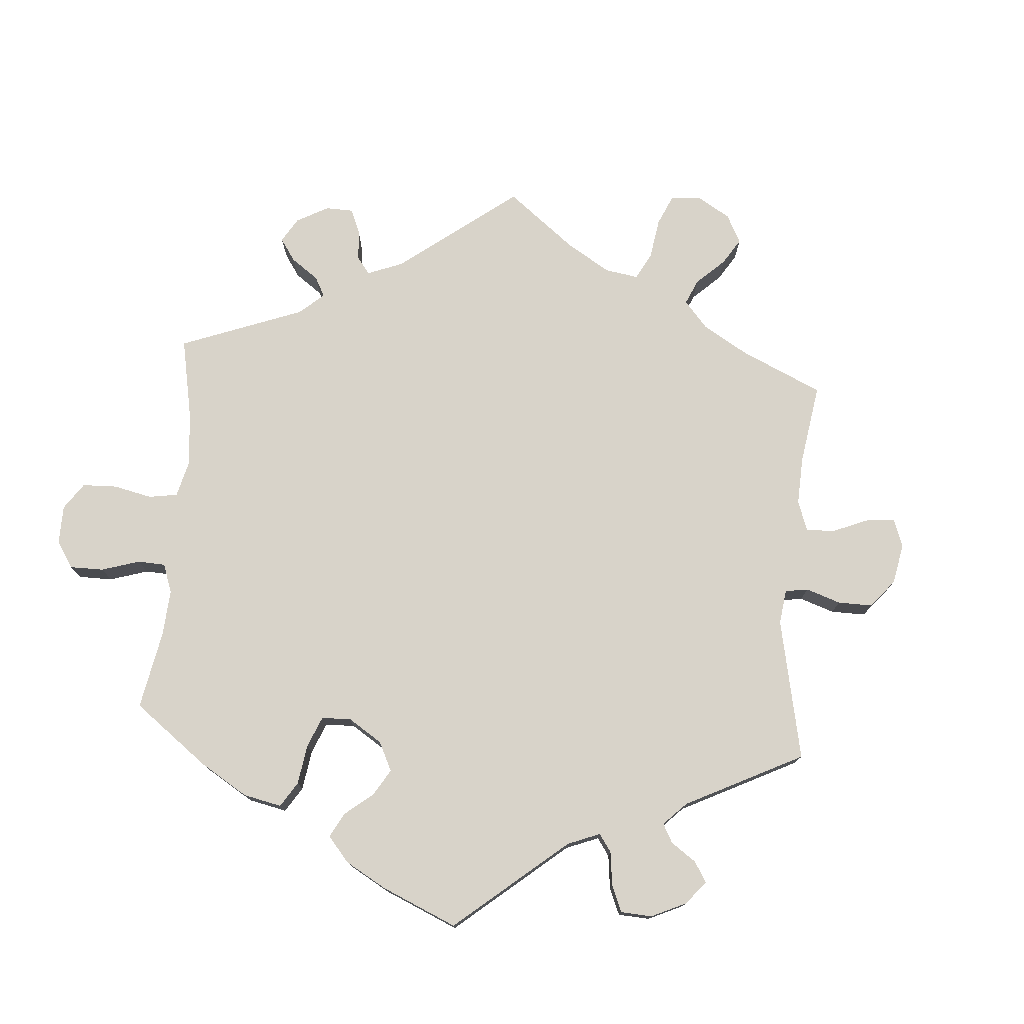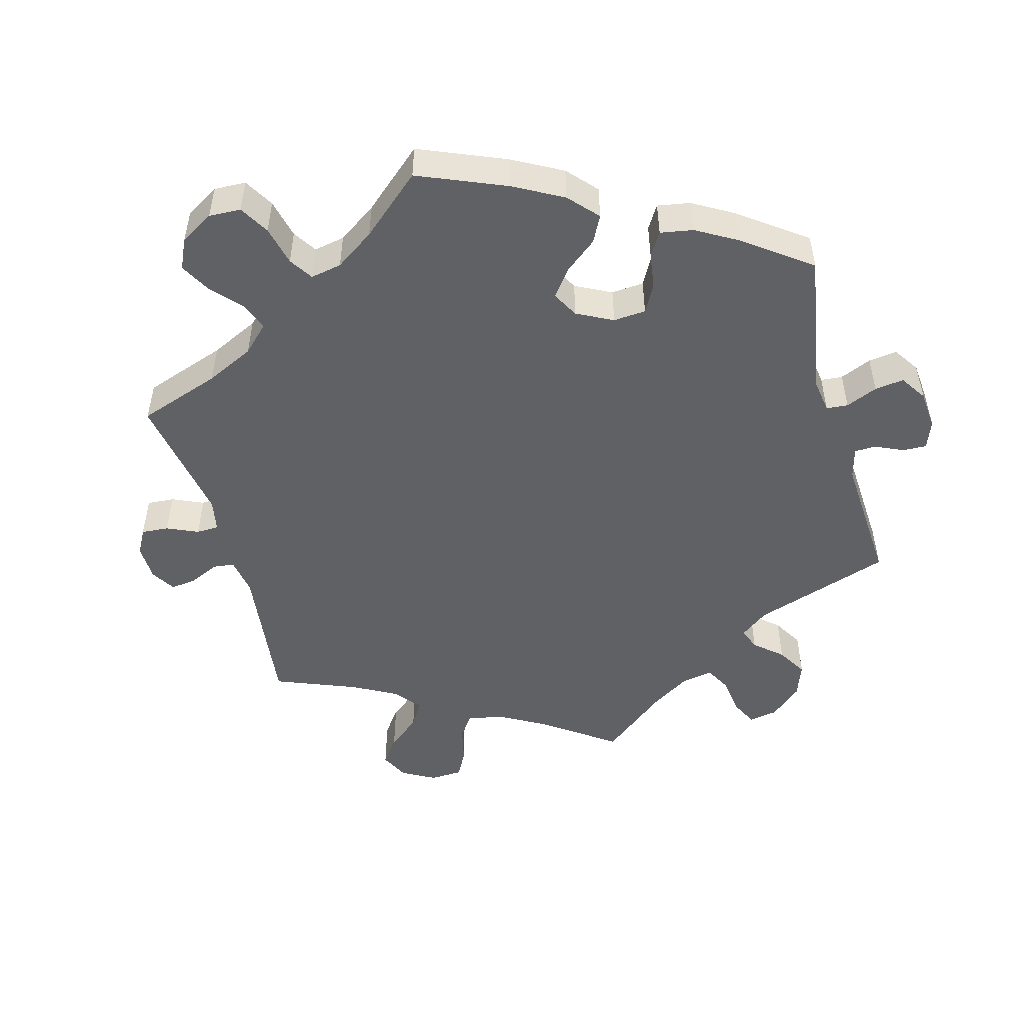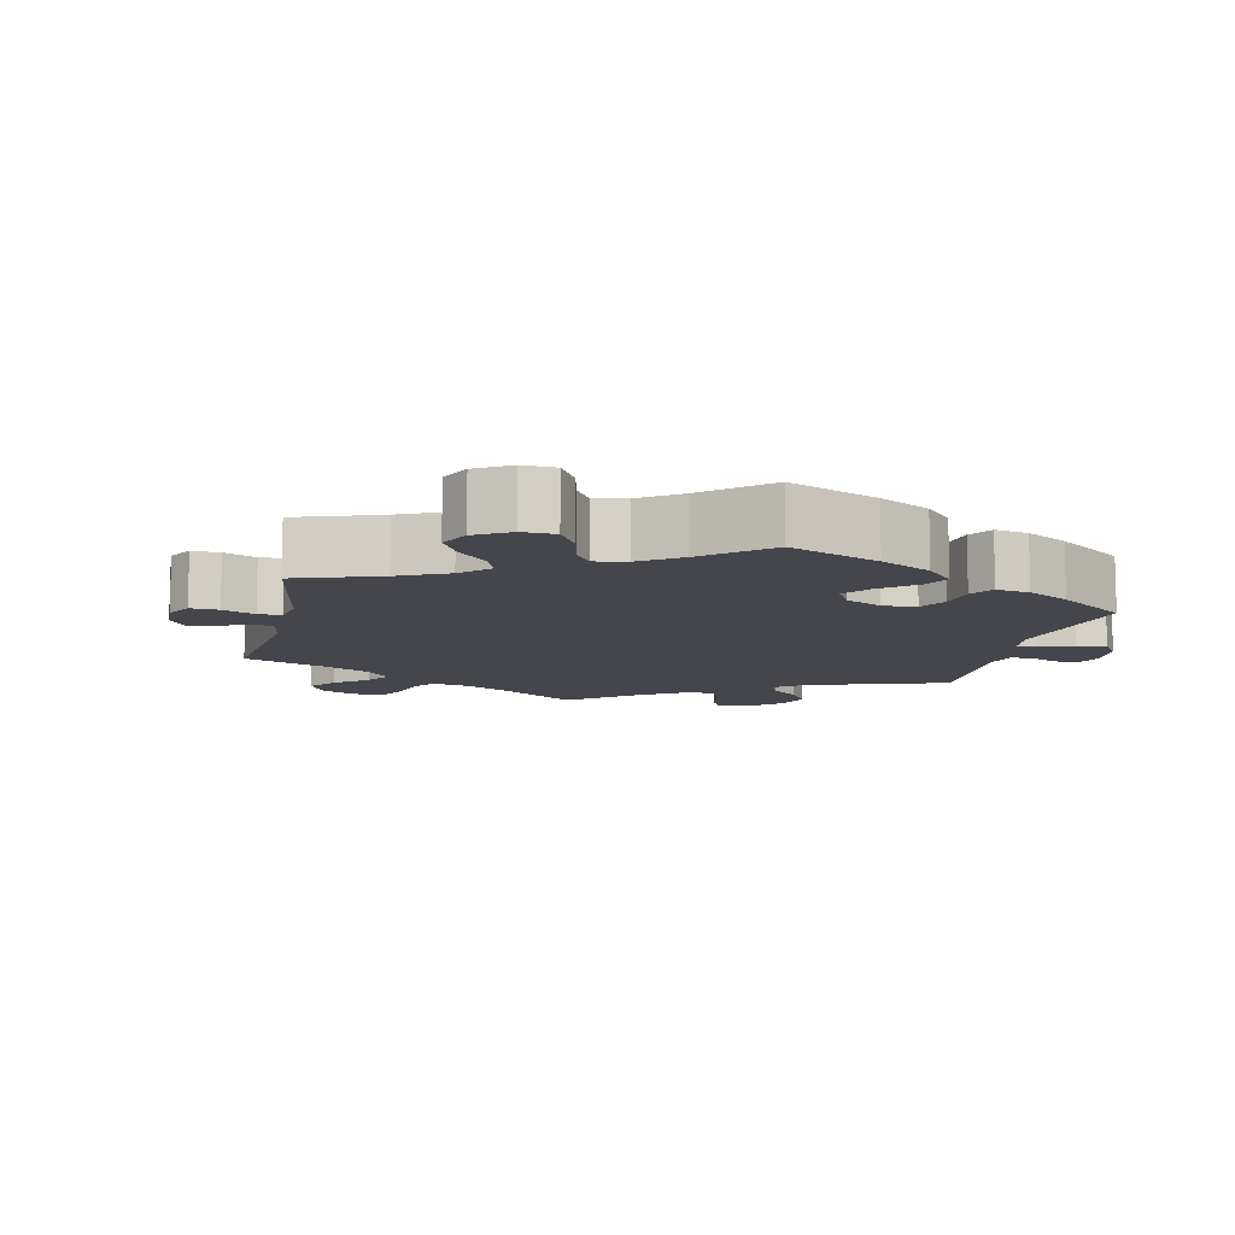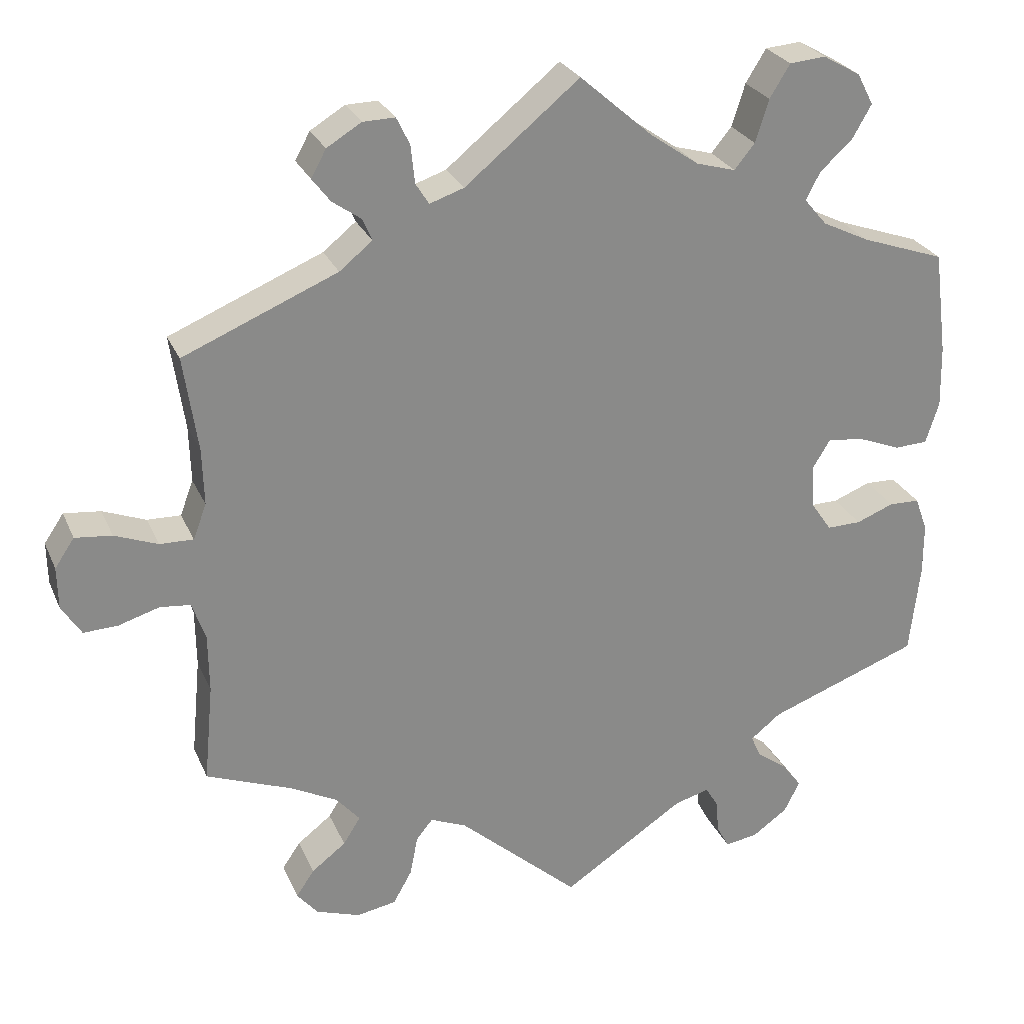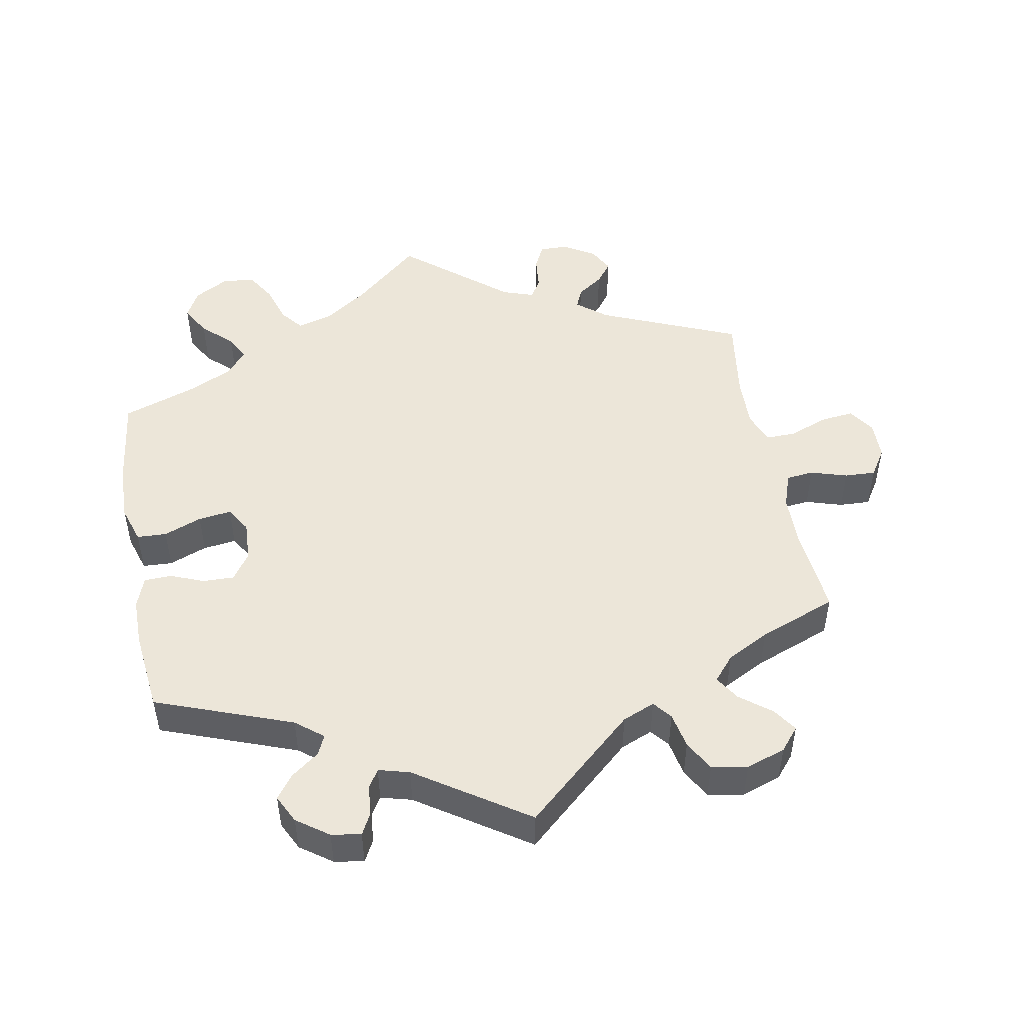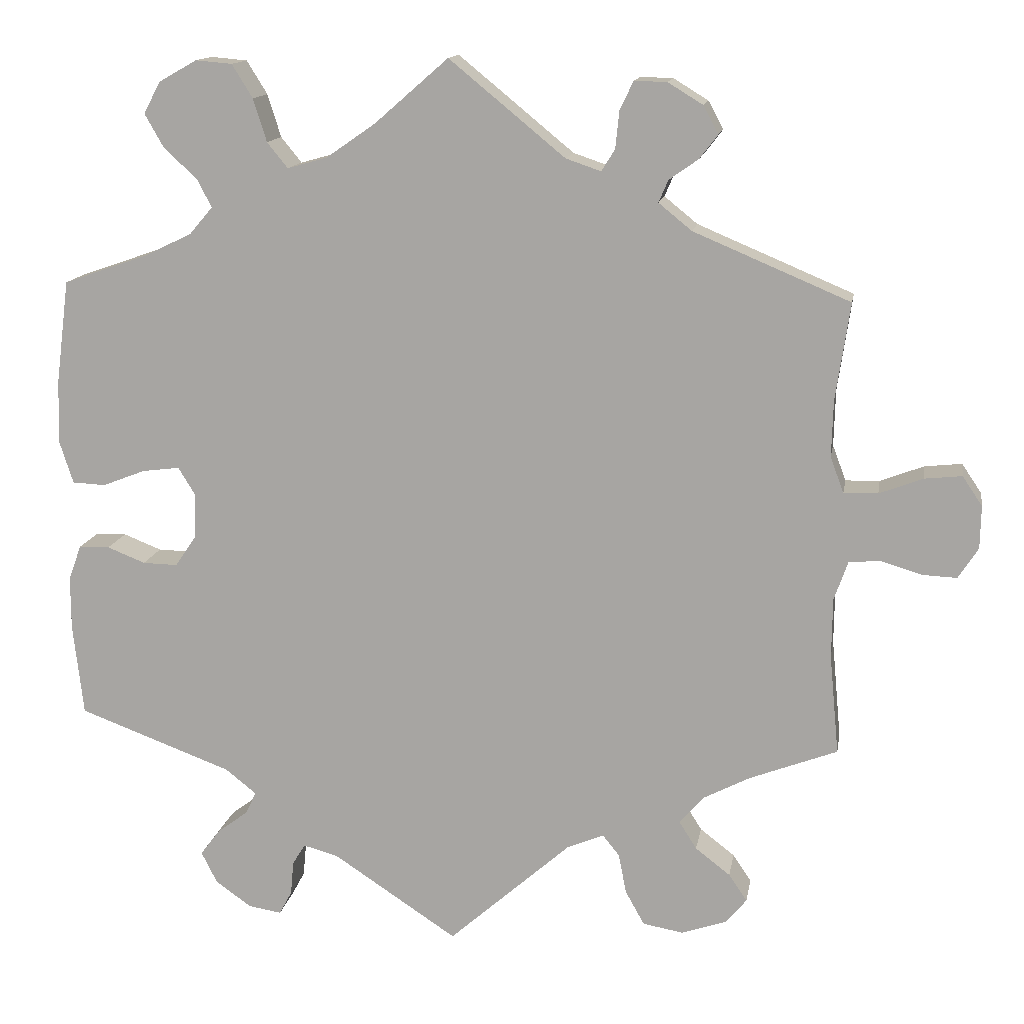
<metadata>
{"format":"obj","ext":"obj","renderer":"f3d","projection":"perspective","resolution":1024,"background":"white","views":[{"elev":75.8,"azim":124.4,"up":"+Y"},{"elev":-49.5,"azim":75.4,"up":"+Y"},{"elev":-10.1,"azim":47.4,"up":"+Y"},{"elev":26.4,"azim":-19.7,"up":"+Z"},{"elev":49.2,"azim":169.5,"up":"+Y"},{"elev":13.8,"azim":-170.5,"up":"+Z"}]}
</metadata>
<code>
v -0.304 0.07 0.372
v -0.262 0.07 0.406
v -0.274 0.07 0.434
v -0.311 0.07 0.46
v -0.334 0.07 0.49
v -0.315 0.07 0.525
v -0.271 0.07 0.552
v -0.23 0.07 0.553
v -0.213 0.07 0.518
v -0.208 0.07 0.47
v -0.191 0.07 0.443
v -0.147 0.07 0.458
v -0.001 0.07 0.578
v 0.092 0.07 0.497
v 0.154 0.07 0.454
v 0.204 0.07 0.44
v 0.23 0.07 0.472
v 0.247 0.07 0.526
v 0.273 0.07 0.568
v 0.319 0.07 0.572
v 0.367 0.07 0.545
v 0.388 0.07 0.505
v 0.364 0.07 0.463
v 0.322 0.07 0.424
v 0.304 0.07 0.389
v 0.333 0.07 0.355
v 0.393 0.07 0.326
v 0.5 0.07 0.289
v 0.517 0.07 0.157
v 0.519 0.07 0.078
v 0.502 0.07 0.025
v 0.46 0.07 0.023
v 0.406 0.07 0.044
v 0.359 0.07 0.05
v 0.337 0.07 0.014
v 0.34 0.07 -0.043
v 0.366 0.07 -0.081
v 0.41 0.07 -0.08
v 0.458 0.07 -0.061
v 0.497 0.07 -0.062
v 0.513 0.07 -0.106
v 0.513 0.07 -0.173
v 0.5 0.07 -0.289
v 0.306 0.07 -0.361
v 0.267 0.07 -0.392
v 0.28 0.07 -0.42
v 0.319 0.07 -0.449
v 0.344 0.07 -0.482
v 0.324 0.07 -0.522
v 0.279 0.07 -0.554
v 0.237 0.07 -0.561
v 0.221 0.07 -0.531
v 0.217 0.07 -0.488
v 0.201 0.07 -0.462
v 0.157 0.07 -0.474
v 0 0.07 -0.578
v -0.155 0.07 -0.441
v -0.201 0.07 -0.422
v -0.222 0.07 -0.448
v -0.232 0.07 -0.499
v -0.256 0.07 -0.542
v -0.307 0.07 -0.551
v -0.363 0.07 -0.532
v -0.39 0.07 -0.5
v -0.367 0.07 -0.466
v -0.323 0.07 -0.432
v -0.301 0.07 -0.397
v -0.331 0.07 -0.362
v -0.391 0.07 -0.331
v -0.501 0.07 -0.289
v -0.489 0.07 -0.163
v -0.49 0.07 -0.088
v -0.507 0.07 -0.039
v -0.546 0.07 -0.035
v -0.598 0.07 -0.051
v -0.642 0.07 -0.053
v -0.667 0.07 -0.014
v -0.668 0.07 0.04
v -0.643 0.07 0.077
v -0.596 0.07 0.072
v -0.541 0.07 0.051
v -0.498 0.07 0.05
v -0.481 0.07 0.095
v -0.483 0.07 0.167
v -0.501 0.07 0.289
v -0.304 0 0.372
v -0.262 0 0.406
v -0.274 0 0.434
v -0.311 0 0.46
v -0.334 0 0.49
v -0.315 0 0.525
v -0.271 0 0.552
v -0.23 0 0.553
v -0.213 0 0.518
v -0.208 0 0.47
v -0.191 0 0.443
v -0.147 0 0.458
v -0.001 0 0.578
v 0.092 0 0.497
v 0.154 0 0.454
v 0.204 0 0.44
v 0.23 0 0.472
v 0.247 0 0.526
v 0.273 0 0.568
v 0.319 0 0.572
v 0.367 0 0.545
v 0.388 0 0.505
v 0.364 0 0.463
v 0.322 0 0.424
v 0.304 0 0.389
v 0.333 0 0.355
v 0.393 0 0.326
v 0.5 0 0.289
v 0.517 0 0.157
v 0.519 0 0.078
v 0.502 0 0.025
v 0.46 0 0.023
v 0.406 0 0.044
v 0.359 0 0.05
v 0.337 0 0.014
v 0.34 0 -0.043
v 0.366 0 -0.081
v 0.41 0 -0.08
v 0.458 0 -0.061
v 0.497 0 -0.062
v 0.513 0 -0.106
v 0.513 0 -0.173
v 0.5 0 -0.289
v 0.306 0 -0.361
v 0.267 0 -0.392
v 0.28 0 -0.42
v 0.319 0 -0.449
v 0.344 0 -0.482
v 0.324 0 -0.522
v 0.279 0 -0.554
v 0.237 0 -0.561
v 0.221 0 -0.531
v 0.217 0 -0.488
v 0.201 0 -0.462
v 0.157 0 -0.474
v 0 0 -0.578
v -0.155 0 -0.441
v -0.201 0 -0.422
v -0.222 0 -0.448
v -0.232 0 -0.499
v -0.256 0 -0.542
v -0.307 0 -0.551
v -0.363 0 -0.532
v -0.39 0 -0.5
v -0.367 0 -0.466
v -0.323 0 -0.432
v -0.301 0 -0.397
v -0.331 0 -0.362
v -0.391 0 -0.331
v -0.501 0 -0.289
v -0.489 0 -0.163
v -0.49 0 -0.088
v -0.507 0 -0.039
v -0.546 0 -0.035
v -0.598 0 -0.051
v -0.642 0 -0.053
v -0.667 0 -0.014
v -0.668 0 0.04
v -0.643 0 0.077
v -0.596 0 0.072
v -0.541 0 0.051
v -0.498 0 0.05
v -0.481 0 0.095
v -0.483 0 0.167
v -0.501 0 0.289
f 84 85 1
f 83 84 1 2
f 82 83 2
f 78 79 80 81
f 78 81 82
f 77 78 82
f 74 75 76 77
f 73 74 77 82
f 72 73 82 2
f 69 70 71
f 68 69 71 72
f 67 68 72 2
f 63 64 65 66
f 63 66 67
f 62 63 67
f 59 60 61 62
f 58 59 62 67
f 55 56 57
f 54 55 57 58
f 50 51 52 53
f 50 53 54
f 49 50 54
f 46 47 48 49
f 45 46 49 54
f 41 42 43 44
f 41 44 45
f 38 39 40 41
f 37 38 41 45
f 36 37 45 54
f 30 31 32 33
f 30 33 34
f 27 28 29 30
f 26 27 30 34
f 25 26 34 35
f 21 22 23 24
f 21 24 25
f 20 21 25
f 17 18 19 20
f 16 17 20 25
f 15 16 25 35
f 12 13 14
f 11 12 14 15
f 7 8 9 10
f 7 10 11
f 6 7 11
f 3 4 5 6
f 3 6 11
f 2 3 11 15
f 36 54 58 67
f 35 36 67
f 2 15 35 67
f 86 170 169
f 87 86 169 168
f 87 168 167
f 166 165 164 163
f 167 166 163
f 167 163 162
f 162 161 160 159
f 167 162 159 158
f 87 167 158 157
f 156 155 154
f 157 156 154 153
f 87 157 153 152
f 151 150 149 148
f 152 151 148
f 152 148 147
f 147 146 145 144
f 152 147 144 143
f 142 141 140
f 143 142 140 139
f 138 137 136 135
f 139 138 135
f 139 135 134
f 134 133 132 131
f 139 134 131 130
f 129 128 127 126
f 130 129 126
f 126 125 124 123
f 130 126 123 122
f 139 130 122 121
f 118 117 116 115
f 119 118 115
f 115 114 113 112
f 119 115 112 111
f 120 119 111 110
f 109 108 107 106
f 110 109 106
f 110 106 105
f 105 104 103 102
f 110 105 102 101
f 120 110 101 100
f 99 98 97
f 100 99 97 96
f 95 94 93 92
f 96 95 92
f 96 92 91
f 91 90 89 88
f 96 91 88
f 100 96 88 87
f 152 143 139 121
f 152 121 120
f 152 120 100 87
f 1 86 87 2
f 2 87 88 3
f 3 88 89 4
f 4 89 90 5
f 5 90 91 6
f 6 91 92 7
f 7 92 93 8
f 8 93 94 9
f 9 94 95 10
f 10 95 96 11
f 11 96 97 12
f 12 97 98 13
f 13 98 99 14
f 14 99 100 15
f 15 100 101 16
f 16 101 102 17
f 17 102 103 18
f 18 103 104 19
f 19 104 105 20
f 20 105 106 21
f 21 106 107 22
f 22 107 108 23
f 23 108 109 24
f 24 109 110 25
f 25 110 111 26
f 26 111 112 27
f 27 112 113 28
f 28 113 114 29
f 29 114 115 30
f 30 115 116 31
f 31 116 117 32
f 32 117 118 33
f 33 118 119 34
f 34 119 120 35
f 35 120 121 36
f 36 121 122 37
f 37 122 123 38
f 38 123 124 39
f 39 124 125 40
f 40 125 126 41
f 41 126 127 42
f 42 127 128 43
f 43 128 129 44
f 44 129 130 45
f 45 130 131 46
f 46 131 132 47
f 47 132 133 48
f 48 133 134 49
f 49 134 135 50
f 50 135 136 51
f 51 136 137 52
f 52 137 138 53
f 53 138 139 54
f 54 139 140 55
f 55 140 141 56
f 56 141 142 57
f 57 142 143 58
f 58 143 144 59
f 59 144 145 60
f 60 145 146 61
f 61 146 147 62
f 62 147 148 63
f 63 148 149 64
f 64 149 150 65
f 65 150 151 66
f 66 151 152 67
f 67 152 153 68
f 68 153 154 69
f 69 154 155 70
f 70 155 156 71
f 71 156 157 72
f 72 157 158 73
f 73 158 159 74
f 74 159 160 75
f 75 160 161 76
f 76 161 162 77
f 77 162 163 78
f 78 163 164 79
f 79 164 165 80
f 80 165 166 81
f 81 166 167 82
f 82 167 168 83
f 83 168 169 84
f 84 169 170 85
f 85 170 86 1

</code>
